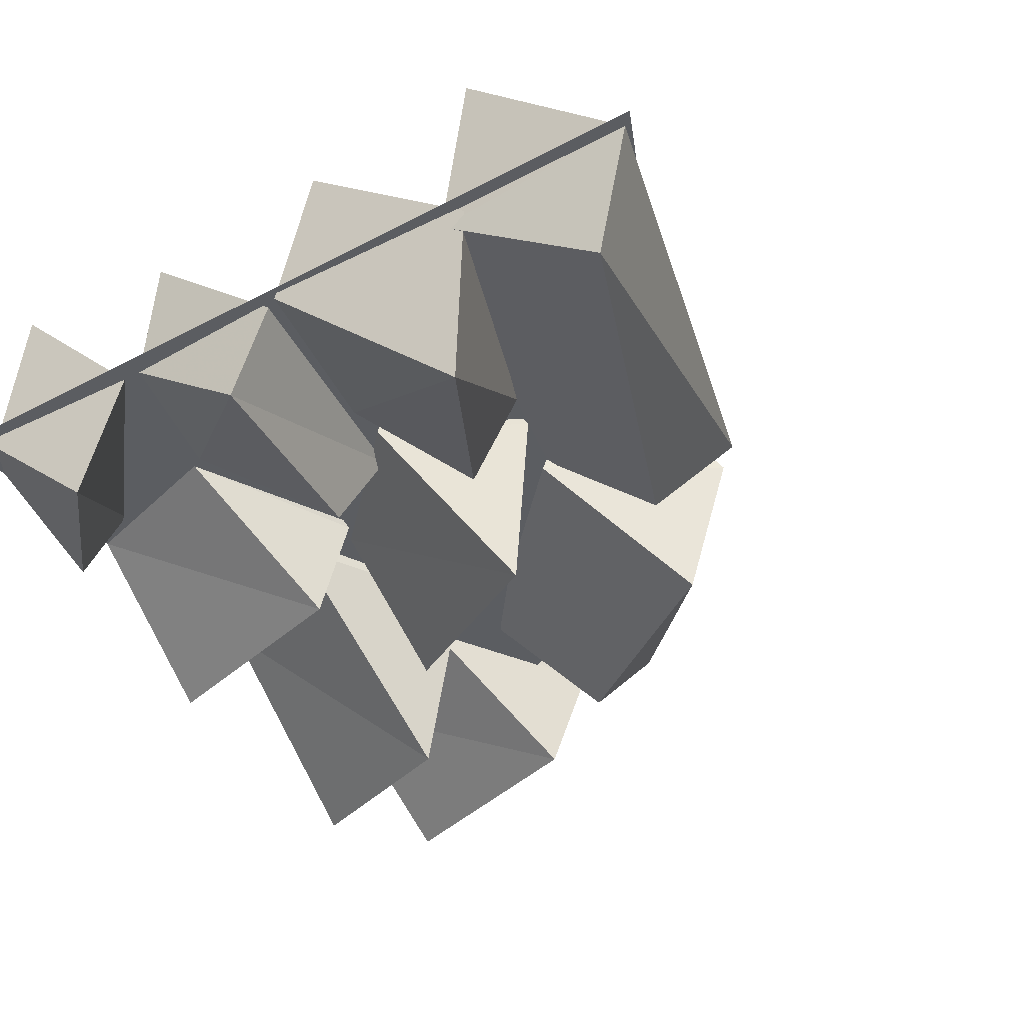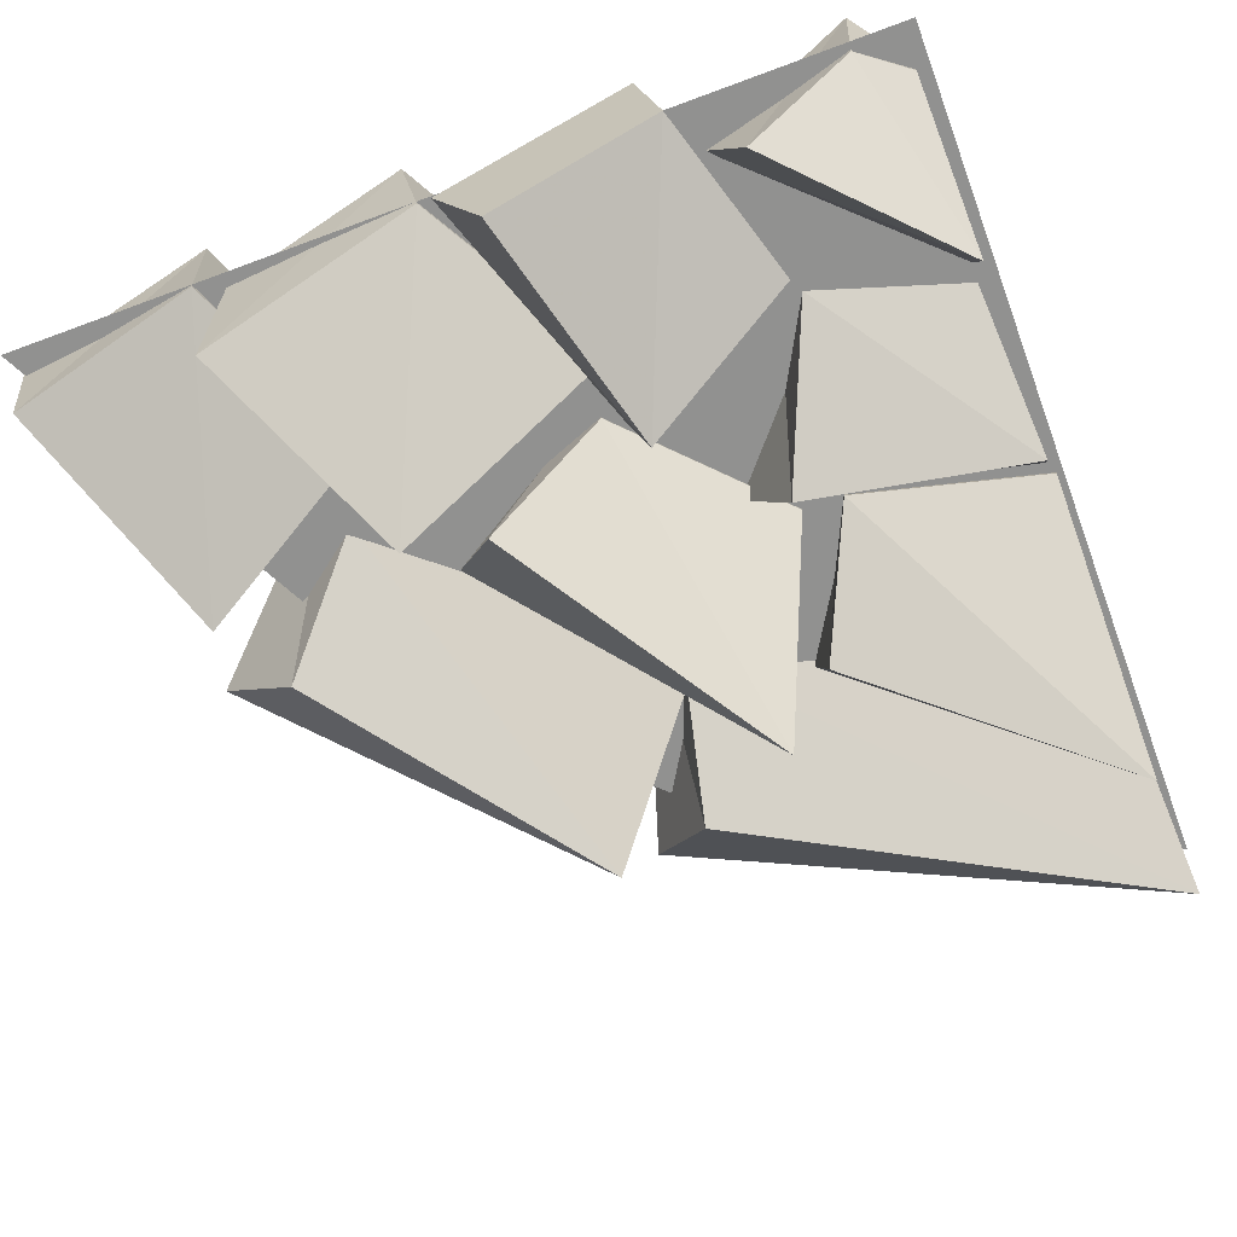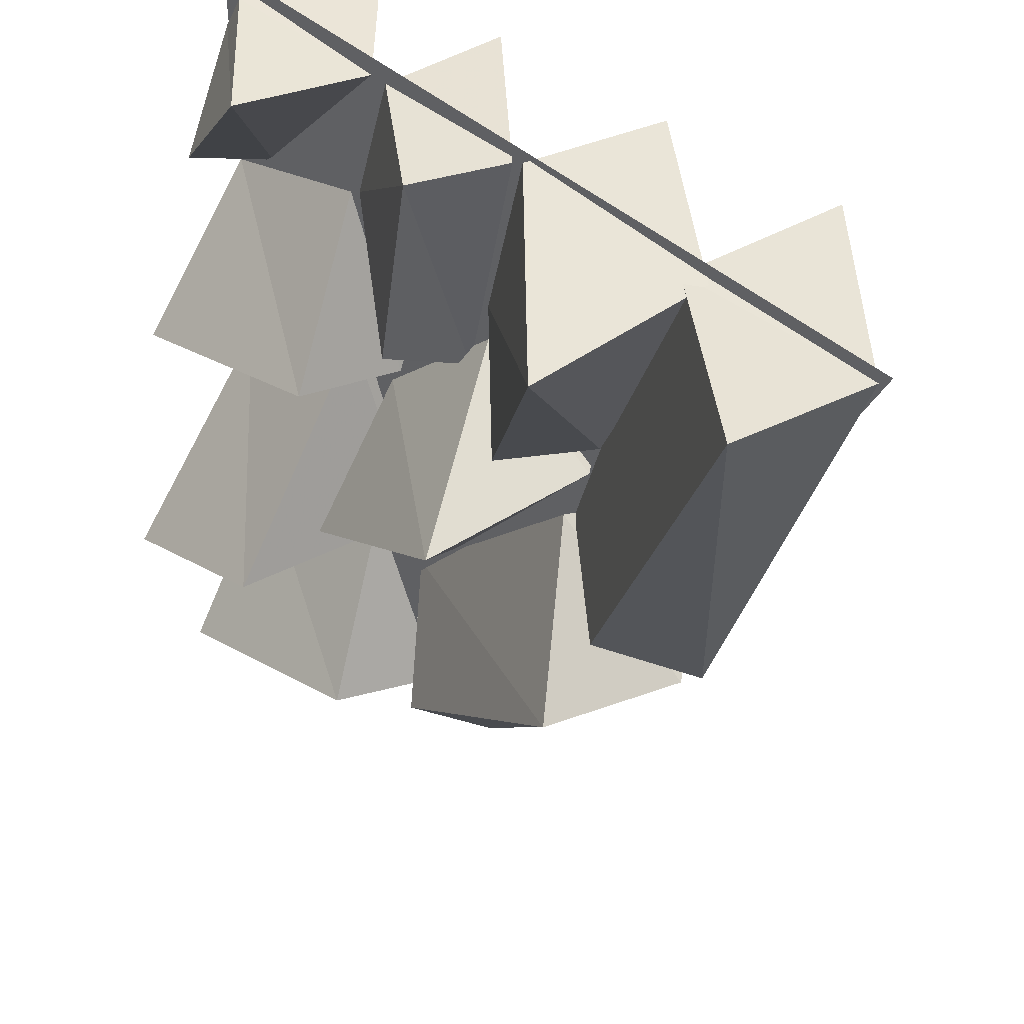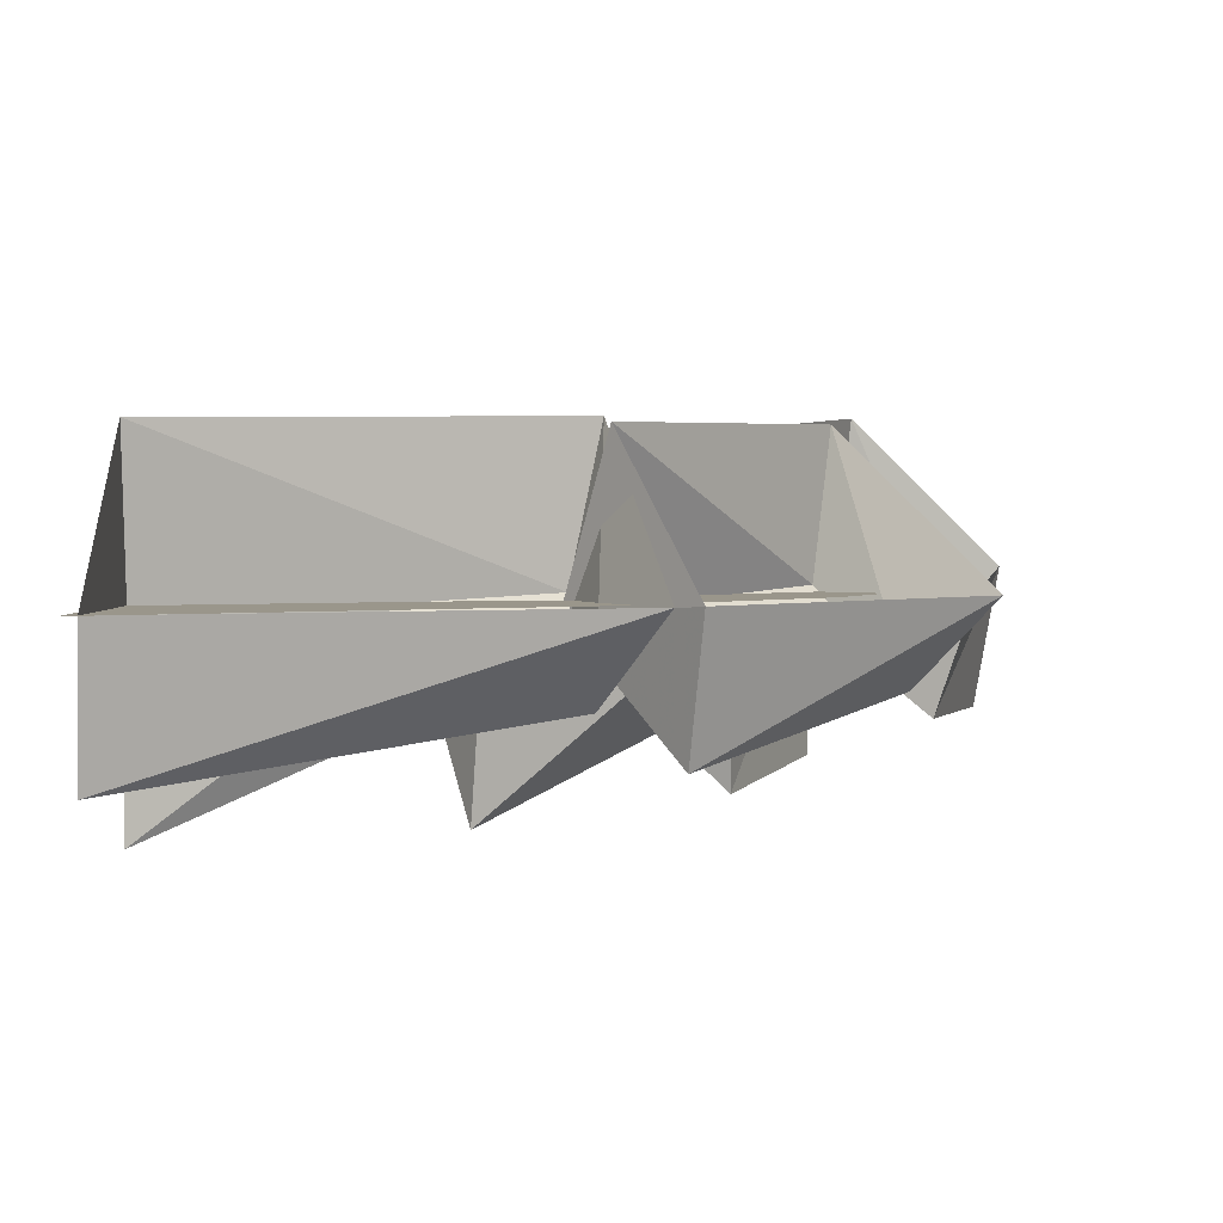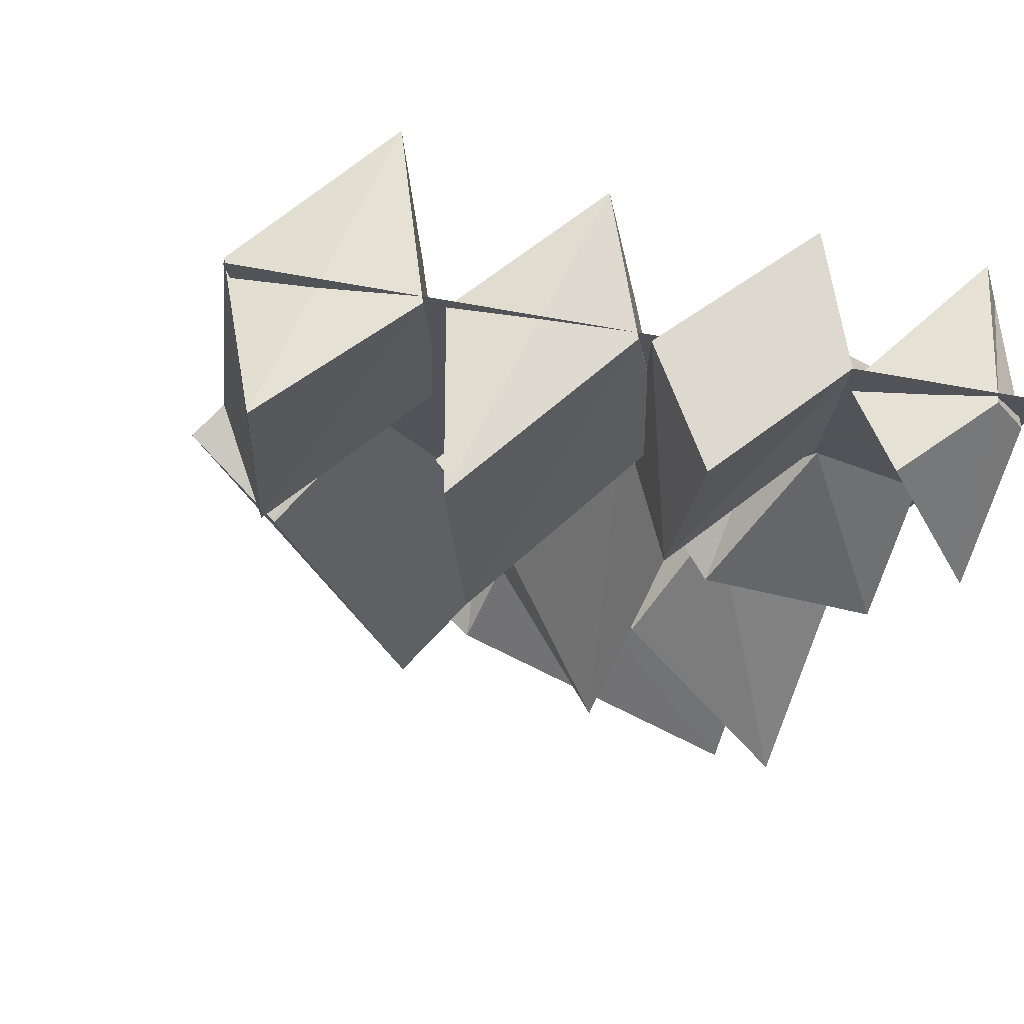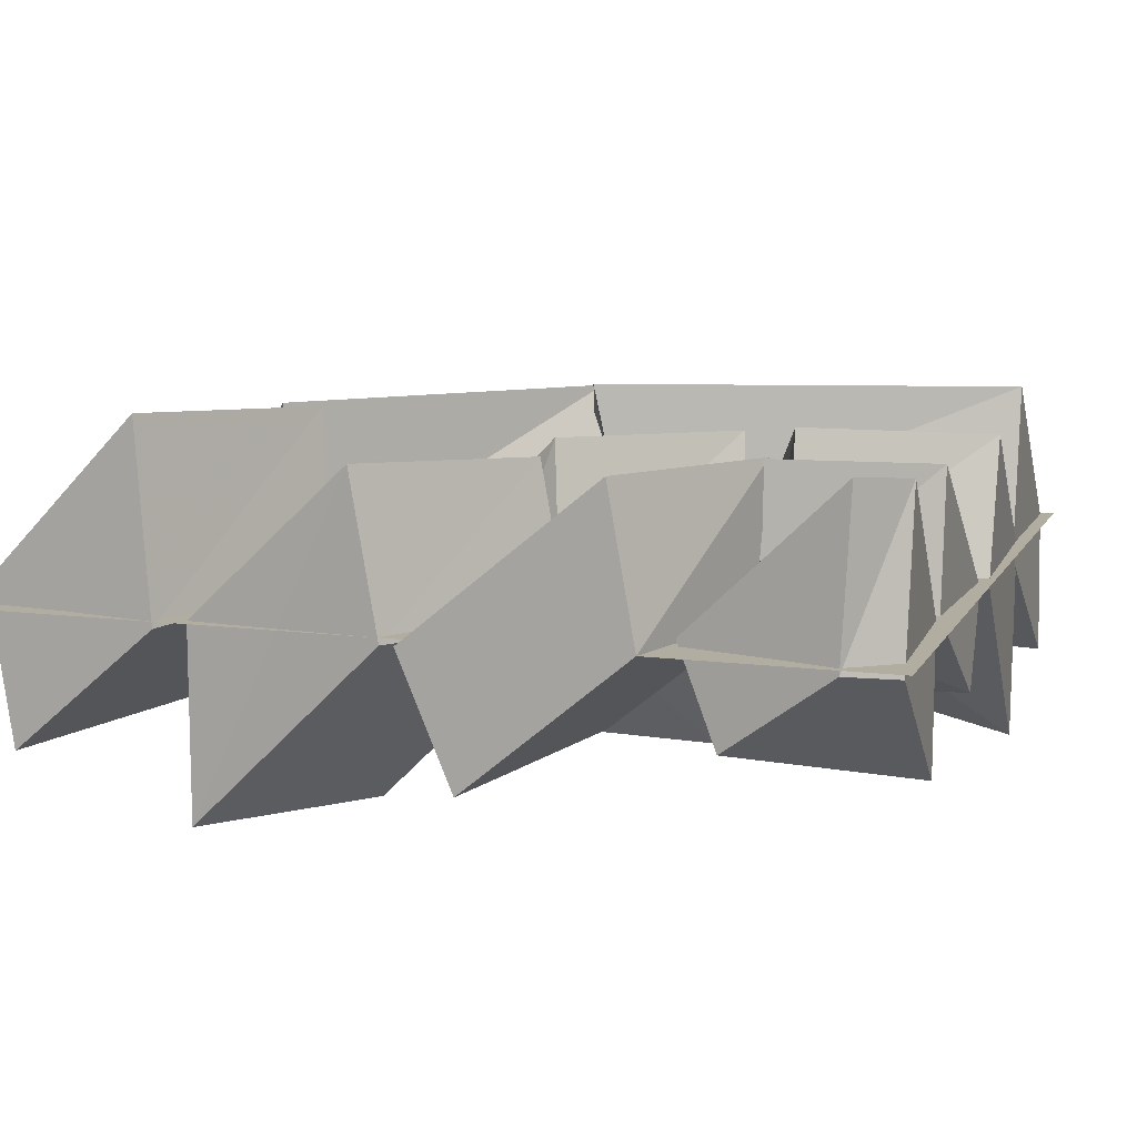
<metadata>
{"format":"obj","ext":"obj","renderer":"f3d","projection":"perspective","resolution":1024,"background":"white","views":[{"elev":-36.1,"azim":34.9,"up":"+Y"},{"elev":-65.9,"azim":-69.5,"up":"+Y"},{"elev":43.0,"azim":47.1,"up":"+Z"},{"elev":2.3,"azim":90.1,"up":"+Y"},{"elev":-22.5,"azim":-109.8,"up":"+Y"},{"elev":10.4,"azim":-71.6,"up":"+Y"}]}
</metadata>
<code>
o ground_decor/7213
v 32 0 0
v 64 0 64
v -64 0 64
v 0 0 -32
v -64 0 -64
v -37 -20 62
v -58 -2 62
v -63 -1 55
v -59 -13 39
v -57 1 33
v -31 0 61
v -54 22 62
v -62 23 56
v -35 0 39
v -13 -15 29
v -7 -15 62
v -28 0 61
v -26 20 61
v -36 21 37
v -10 -1 22
v -1 -1 62
v -64 0 30
v -64 -20 6
v -28 -19 15
v -37 0 38
v -34 21 39
v -64 22 26
v -64 -1 -2
v -26 -1 11
v -30 -31 -18
v -36 -2 12
v -64 -1 -4
v -62 -28 -32
v -62 0 -32
v -24 -1 -18
v -36 20 8
v -64 22 -8
v 34 -31 62
v 1 -1 63
v -6 -1 35
v 11 -16 26
v 17 -1 23
v 35 -1 62
v 7 20 63
v -2 21 35
v 10 1 6
v 29 -14 2
v 58 -22 63
v 31 -2 62
v 35 24 62
v 9 25 1
v 38 0 -8
v 62 0 62
v -64 -1 -36
v -61 -20 -59
v -24 -19 -48
v -35 1 -24
v -31 25 -26
v -62 27 -39
v -60 3 -63
v -21 0 -54
v 14 -31 19
v -6 -1 29
v -28 -1 8
v -24 -20 -9
v -14 -1 -18
v 15 -1 17
v 0 20 27
v -24 21 6
v -25 1 -30
v -11 -14 -43
v 28 -22 -10
v 11 -2 7
v 17 24 0
v -29 25 -33
v -8 0 -56
v 34 0 -12
v -143 25 -34
v -143 25 -34
v -143 25 -34
v -143 25 -34
v -143 25 -34
v -143 25 -34
v -143 25 -34
v -143 25 -34
v -143 25 -34
v -143 25 -34
v -143 25 -34
v -143 25 -34
v -143 25 -34
v -143 25 -34
v -143 25 -34
v -143 25 -34
v -143 25 -34
v -143 25 -34
v -143 25 -34
v -143 25 -34
v -143 25 -34
v -143 25 -34
v -143 25 -34
v -143 25 -34
v -143 25 -34
v -143 25 -34
v -143 25 -34
v -143 25 -34
v -143 25 -34
v -143 25 -34
v -143 25 -34
v -143 25 -34
v -143 25 -34
v -143 25 -34
v -143 25 -34
v -143 25 -34
v -143 25 -34
v -143 25 -34
v -143 25 -34
v -143 25 -34
v -143 25 -34
v -143 25 -34
v -143 25 -34
v -143 25 -34
v -143 25 -34
v -143 25 -34
v -143 25 -34
v -143 25 -34
v -143 25 -34
v -143 25 -34
v -143 25 -34
v -143 25 -34
v -143 25 -34
v -143 25 -34
v -143 25 -34
v -143 25 -34
v -143 25 -34
v -143 25 -34
v -143 25 -34
v -143 25 -34
v -143 25 -34
v -143 25 -34
v -143 25 -34
v -143 25 -34
v -143 25 -34
v -143 25 -34
v -143 25 -34
v -143 25 -34
v -143 25 -34
v -143 25 -34
v -143 25 -34
v -143 25 -34
v -143 25 -34
v -143 25 -34
v -143 25 -34
v -143 25 -34
v -143 25 -34
v -143 25 -34
v -143 25 -34
v -143 25 -34
v -143 25 -34
v -143 25 -34
v -143 25 -34
v -143 25 -34
v -143 25 -34
v -143 25 -34
v -143 25 -34
v -143 25 -34
v -143 25 -34
v -143 25 -34
v -143 25 -34
v -143 25 -34
v -143 25 -34
v -143 25 -34
v -143 25 -34
v -143 25 -34
v -143 25 -34
v -143 25 -34
v -143 25 -34
v -143 25 -34
v -143 25 -34
v -143 25 -34
v -143 25 -34
v -143 25 -34
v -143 25 -34
v -143 25 -34
v -143 25 -34
v -143 25 -34
v -143 25 -34
v -143 25 -34
v -143 25 -34
v -143 25 -34
v -143 25 -34
v -143 25 -34
v -143 25 -34
v -143 25 -34
v -143 25 -34
v -143 25 -34
v -143 25 -34
v -143 25 -34
v -143 25 -34
v -143 25 -34
v -143 25 -34
v -143 25 -34
v -143 25 -34
v -143 25 -34
v -143 25 -34
v -143 25 -34
v -143 25 -34
v -143 25 -34
f 1 2 3
f 1 3 4
f 4 3 5
f 6 7 8
f 6 8 9
f 6 9 10
f 6 10 11
f 6 11 7
f 7 11 12
f 7 12 8
f 8 12 13
f 8 13 9
f 9 13 10
f 14 15 16
f 14 16 17
f 14 17 18
f 14 18 19
f 14 19 15
f 15 19 20
f 15 20 16
f 16 20 21
f 16 21 17
f 17 21 18
f 22 23 24
f 22 24 25
f 22 25 26
f 22 26 27
f 22 27 23
f 23 27 28
f 23 28 24
f 24 28 29
f 24 29 25
f 25 29 26
f 30 31 32
f 30 32 33
f 30 33 34
f 30 34 35
f 30 35 31
f 31 35 36
f 31 36 32
f 32 36 37
f 32 37 33
f 33 37 34
f 38 39 40
f 38 40 41
f 38 41 42
f 38 42 43
f 38 43 39
f 39 43 44
f 39 44 40
f 40 44 45
f 40 45 41
f 41 45 42
f 46 47 48
f 46 48 49
f 46 49 50
f 46 50 51
f 46 51 47
f 47 51 52
f 47 52 48
f 48 52 53
f 48 53 49
f 49 53 50
f 54 55 56
f 54 56 57
f 54 57 58
f 54 58 59
f 54 59 55
f 55 59 60
f 55 60 56
f 56 60 61
f 56 61 57
f 57 61 58
f 62 63 64
f 62 64 65
f 62 65 66
f 62 66 67
f 62 67 63
f 63 67 68
f 63 68 64
f 64 68 69
f 64 69 65
f 65 69 66
f 70 71 72
f 70 72 73
f 70 73 74
f 70 74 75
f 70 75 71
f 71 75 76
f 71 76 72
f 72 76 77
f 72 77 73
f 73 77 74

</code>
